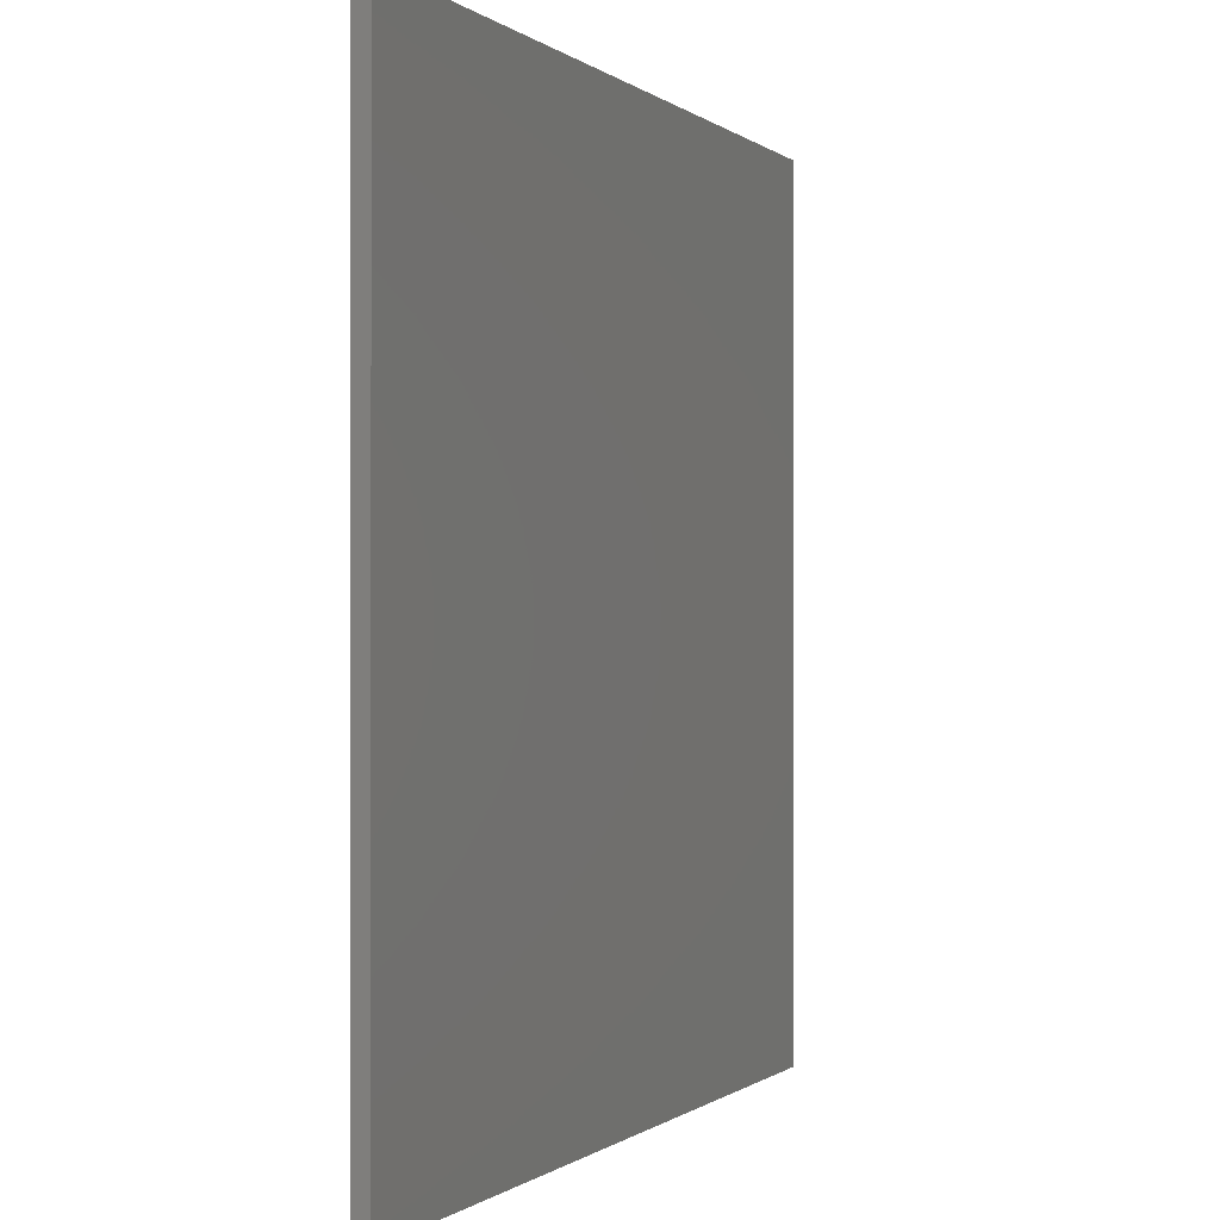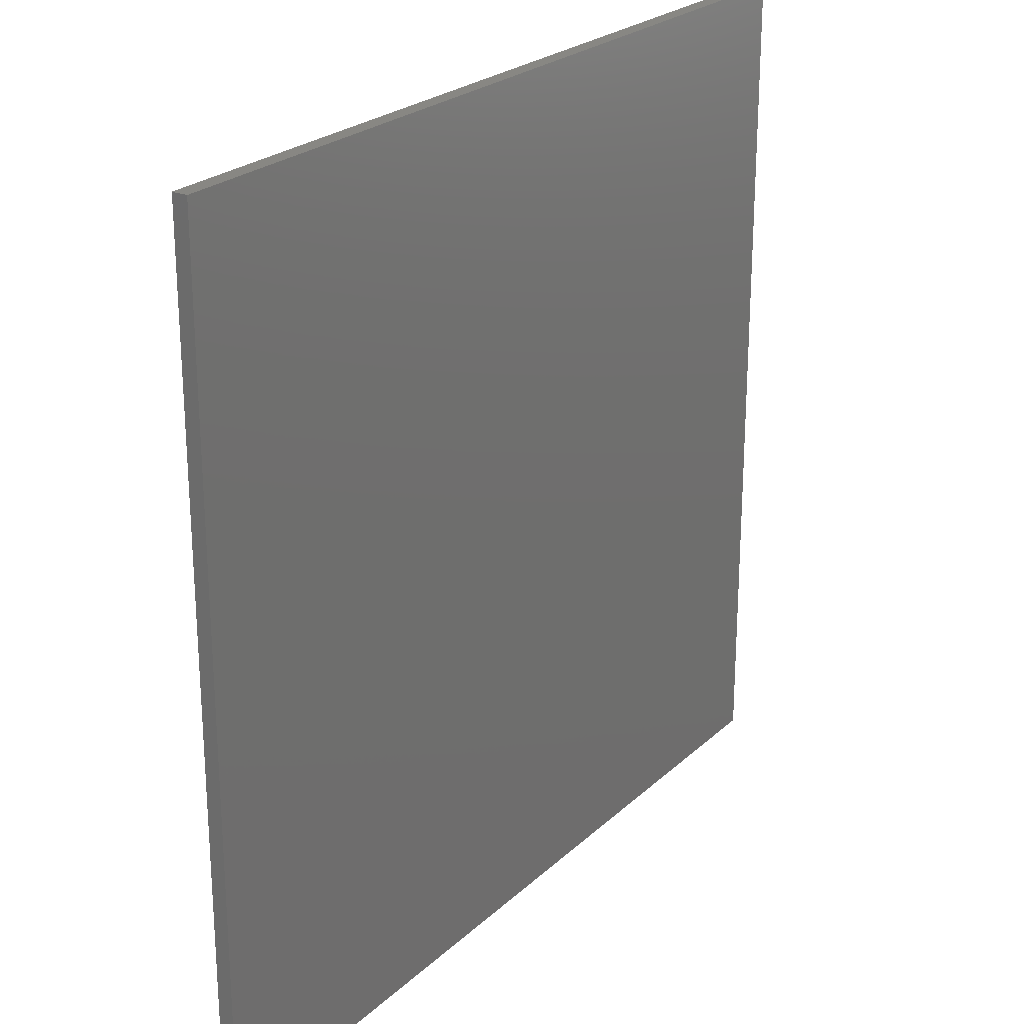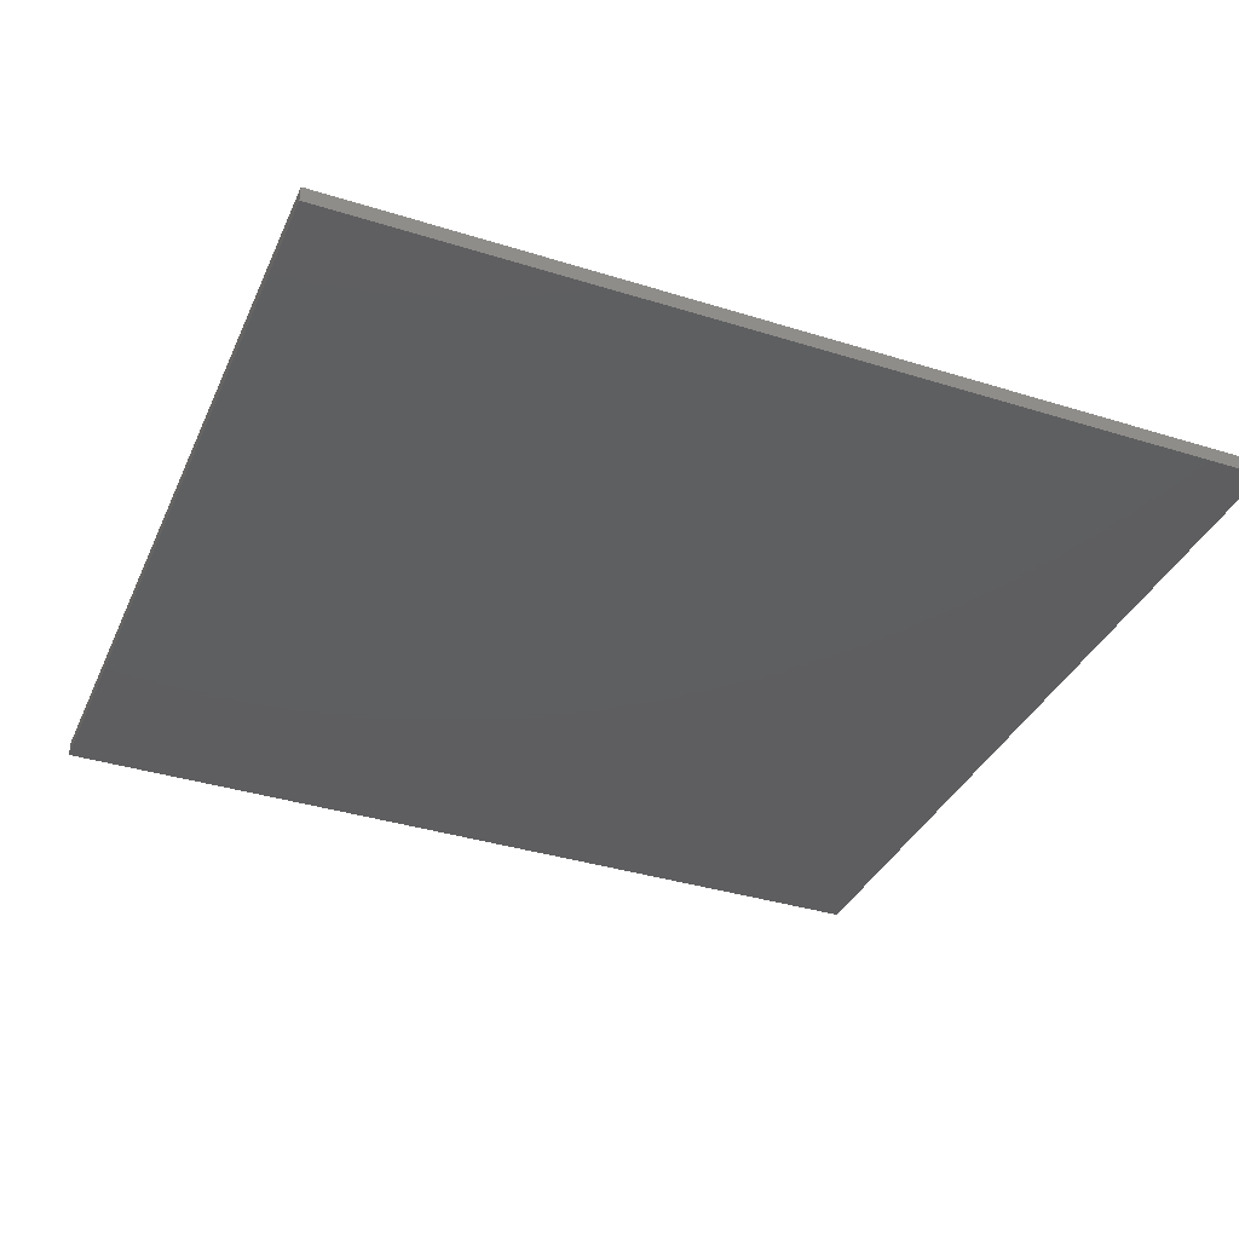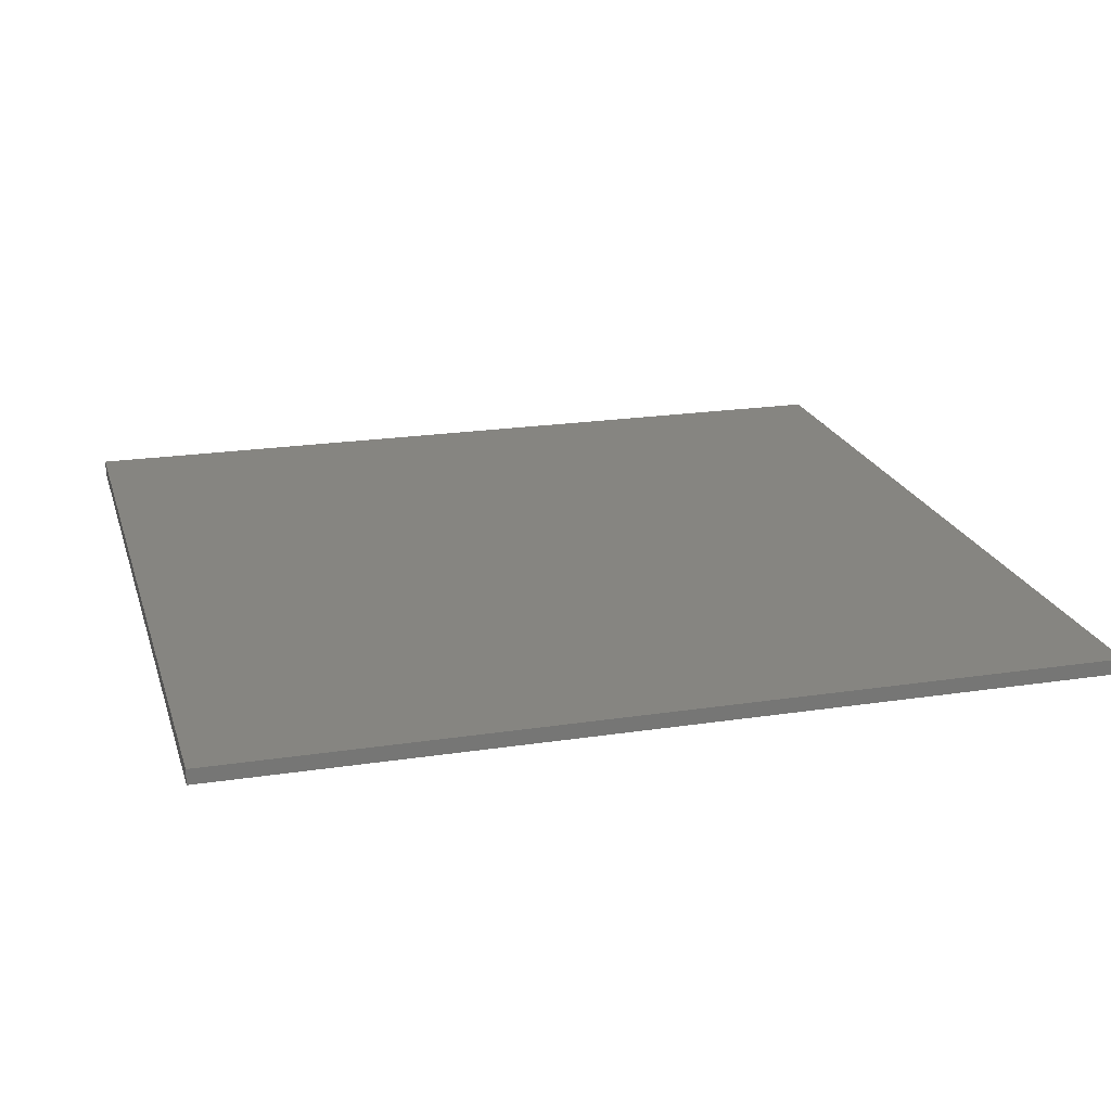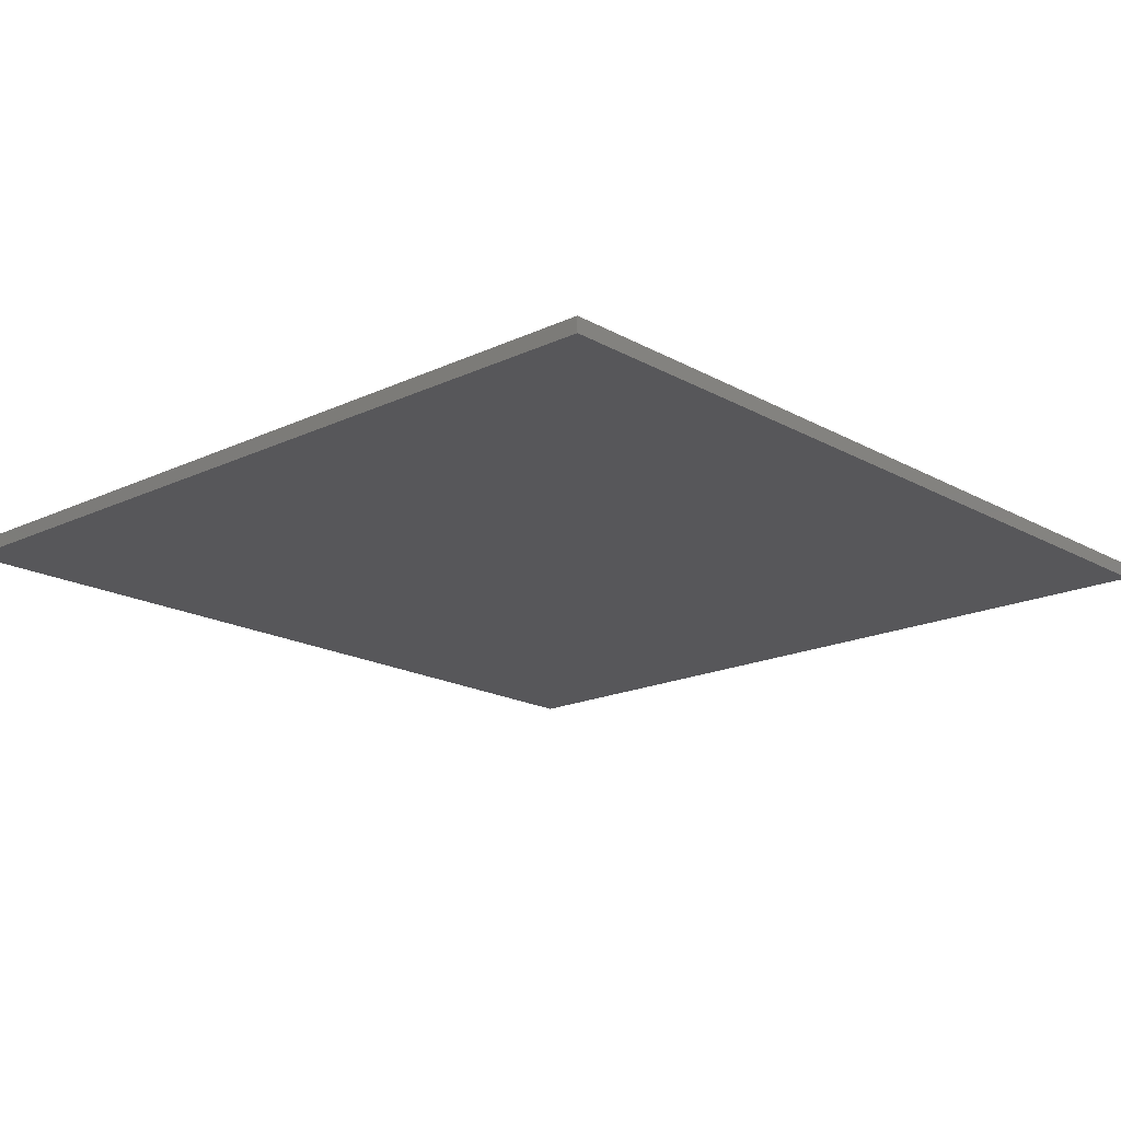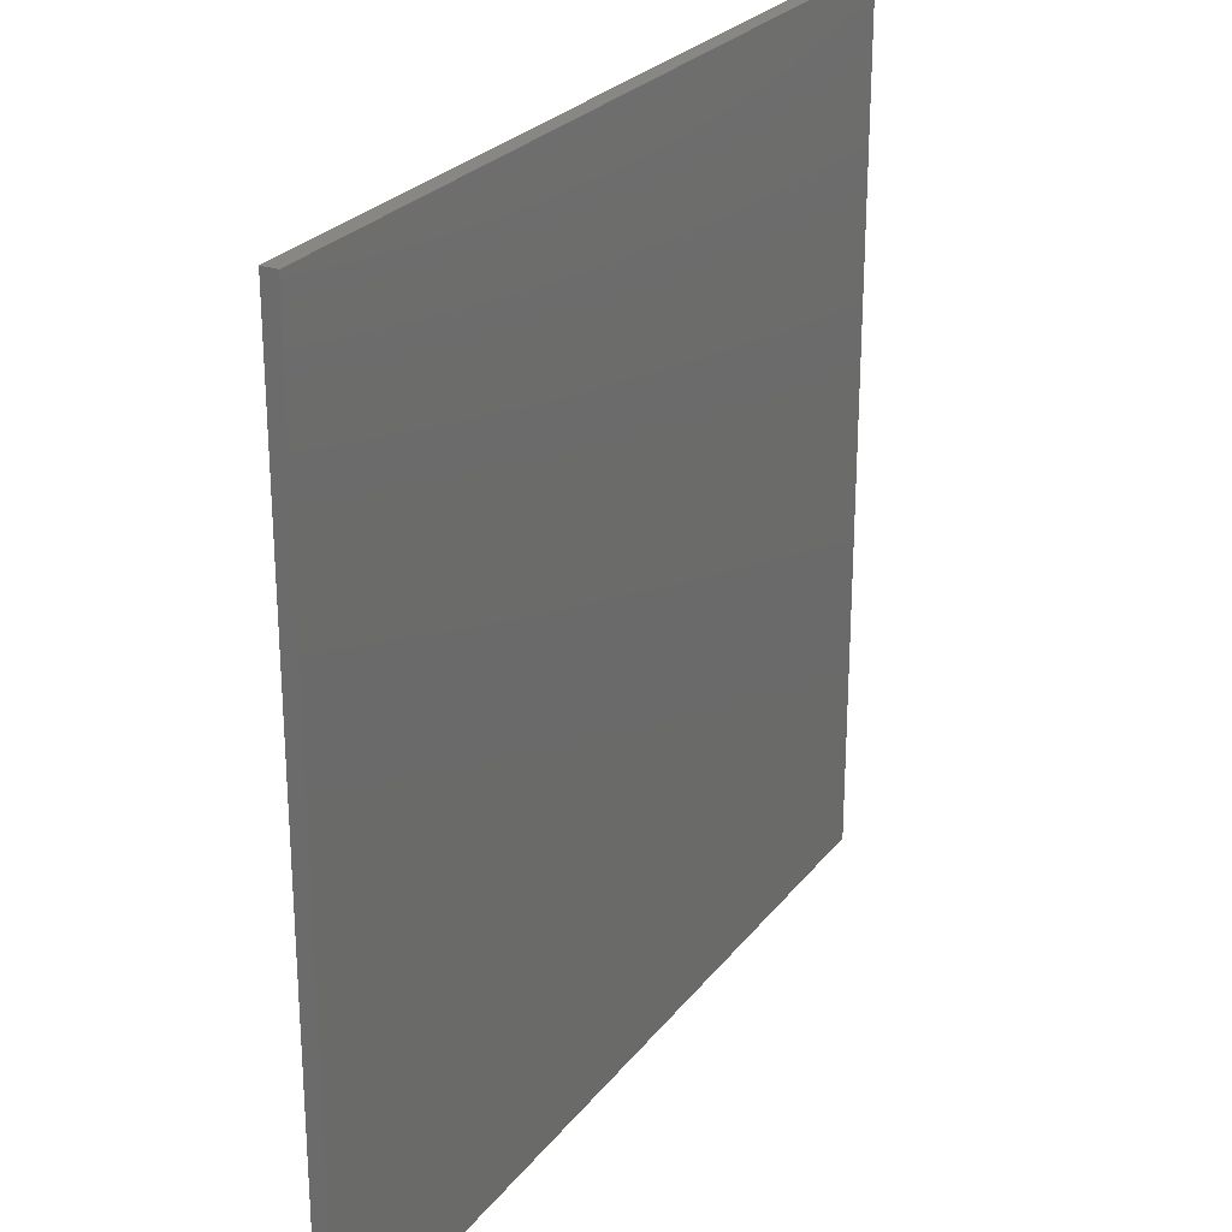
<metadata>
{"format":"stl","ext":"stl","renderer":"f3d","projection":"perspective","resolution":1024,"background":"white","views":[{"elev":-0.4,"azim":-68.1,"up":"+Z"},{"elev":24.1,"azim":124.3,"up":"+Z"},{"elev":-36.3,"azim":157.8,"up":"+Y"},{"elev":21.0,"azim":-15.3,"up":"+Y"},{"elev":-18.0,"azim":-47.4,"up":"+Y"},{"elev":25.8,"azim":-61.2,"up":"+Z"}]}
</metadata>
<code>
# stl→obj: 8 verts, 12 faces
v 0.5555 -0.01897 -0.4677
v -0.5699 -0.01897 -0.4677
v -0.5699 0.000342 -0.4677
v 0.5555 0.000342 -0.4677
v -0.5699 -0.01897 0.6138
v -0.5699 0.000342 0.6138
v 0.5555 -0.01897 0.6138
v 0.5555 0.000342 0.6138
f 1 2 3
f 1 3 4
f 5 6 3
f 5 3 2
f 5 2 1
f 5 1 7
f 8 4 3
f 8 3 6
f 8 6 5
f 8 5 7
f 8 7 1
f 8 1 4

</code>
